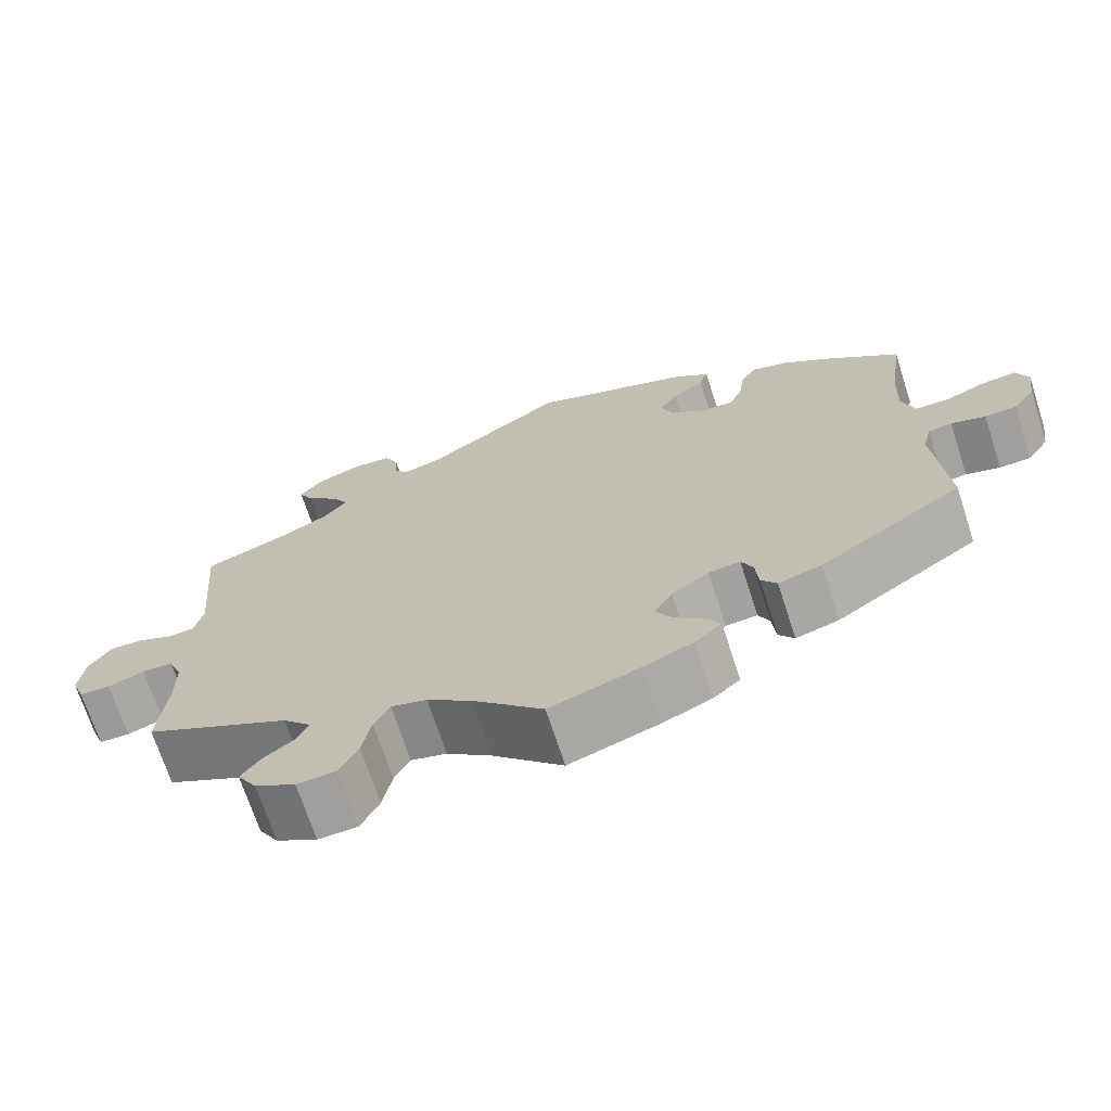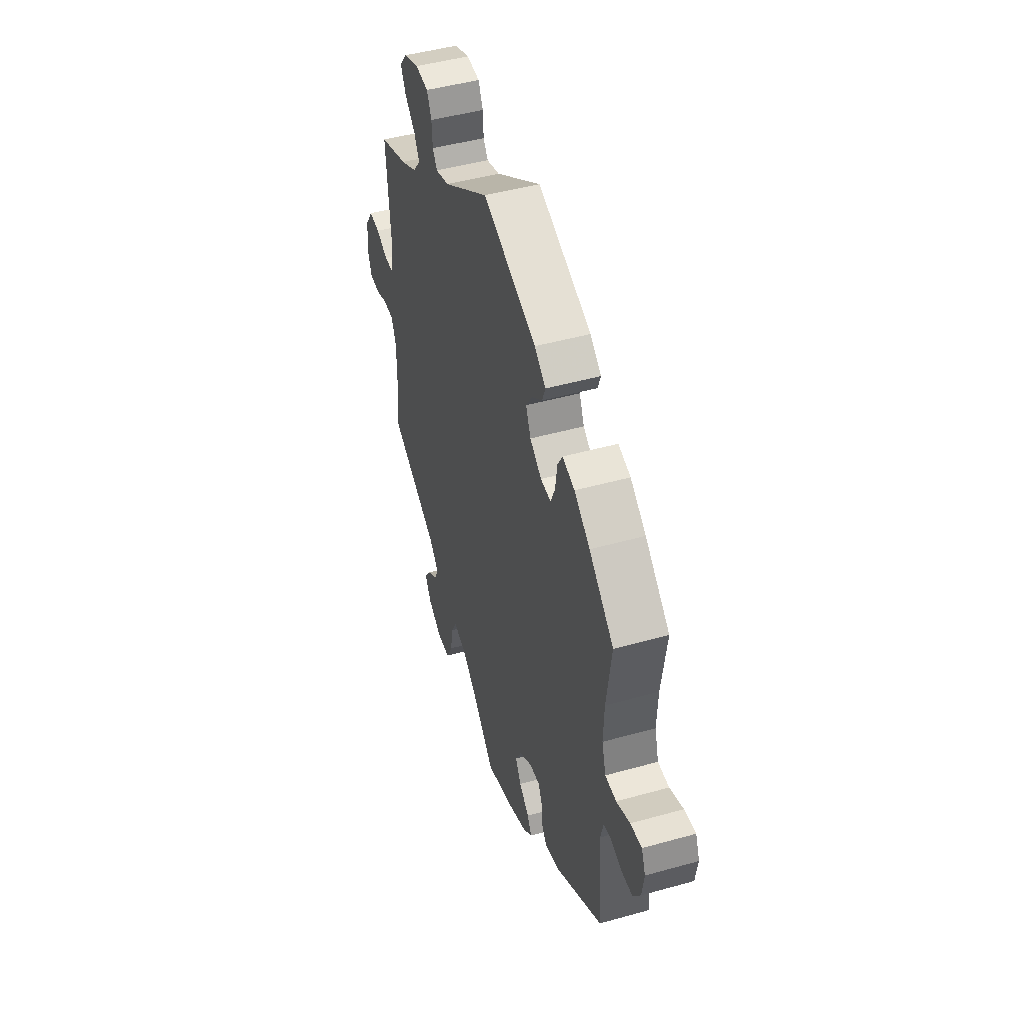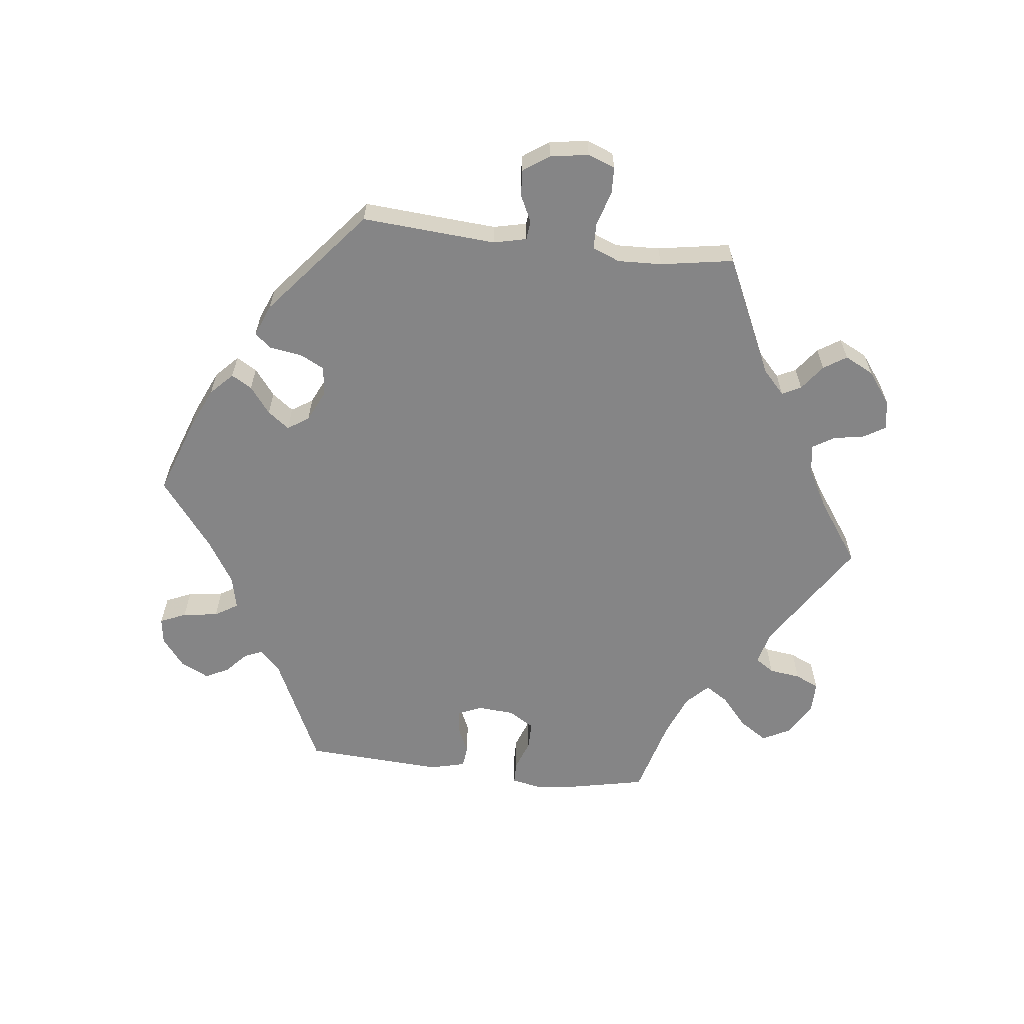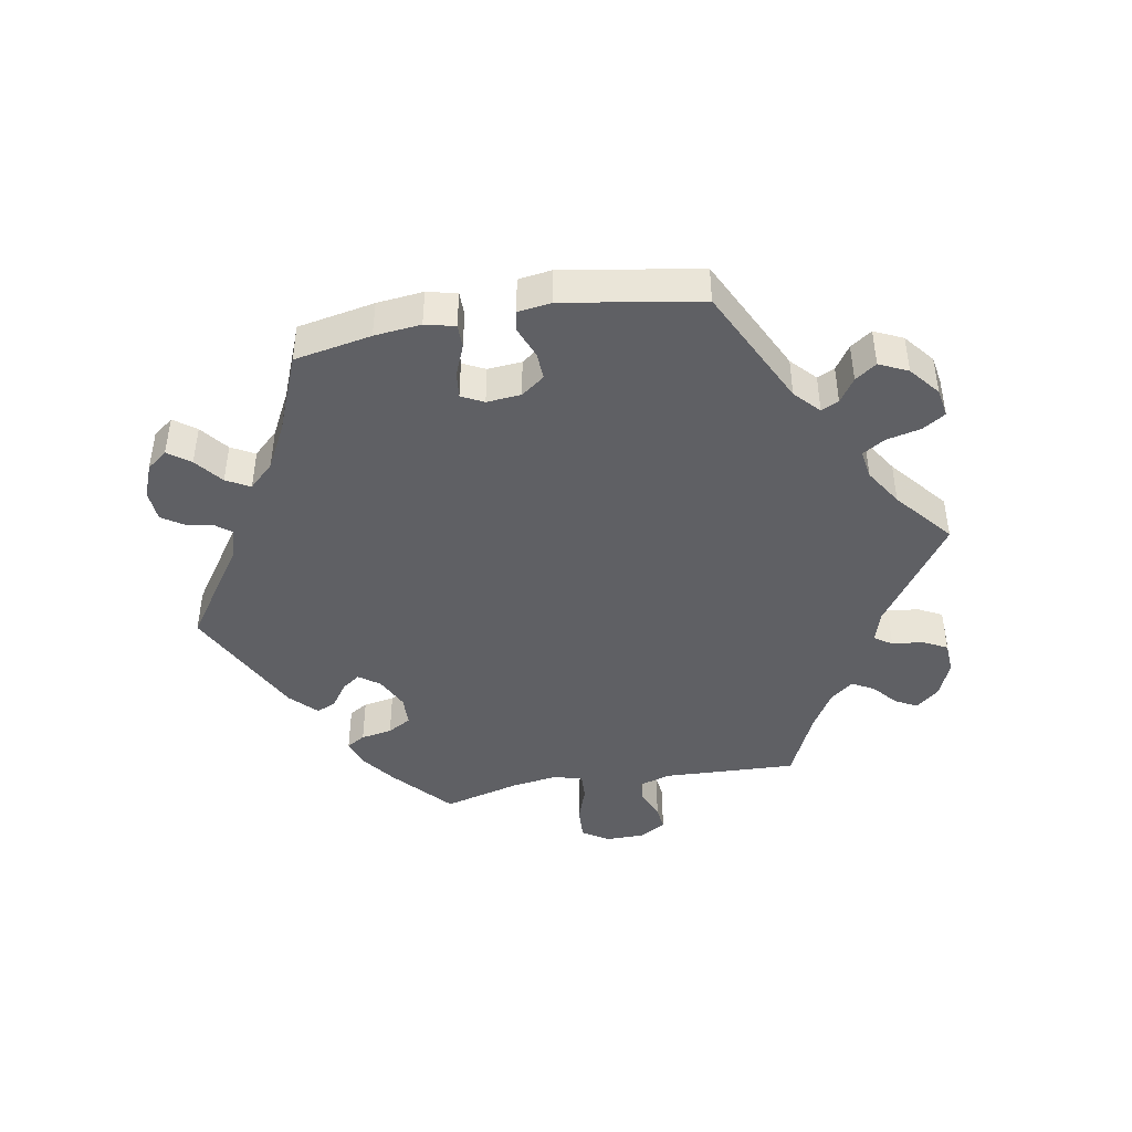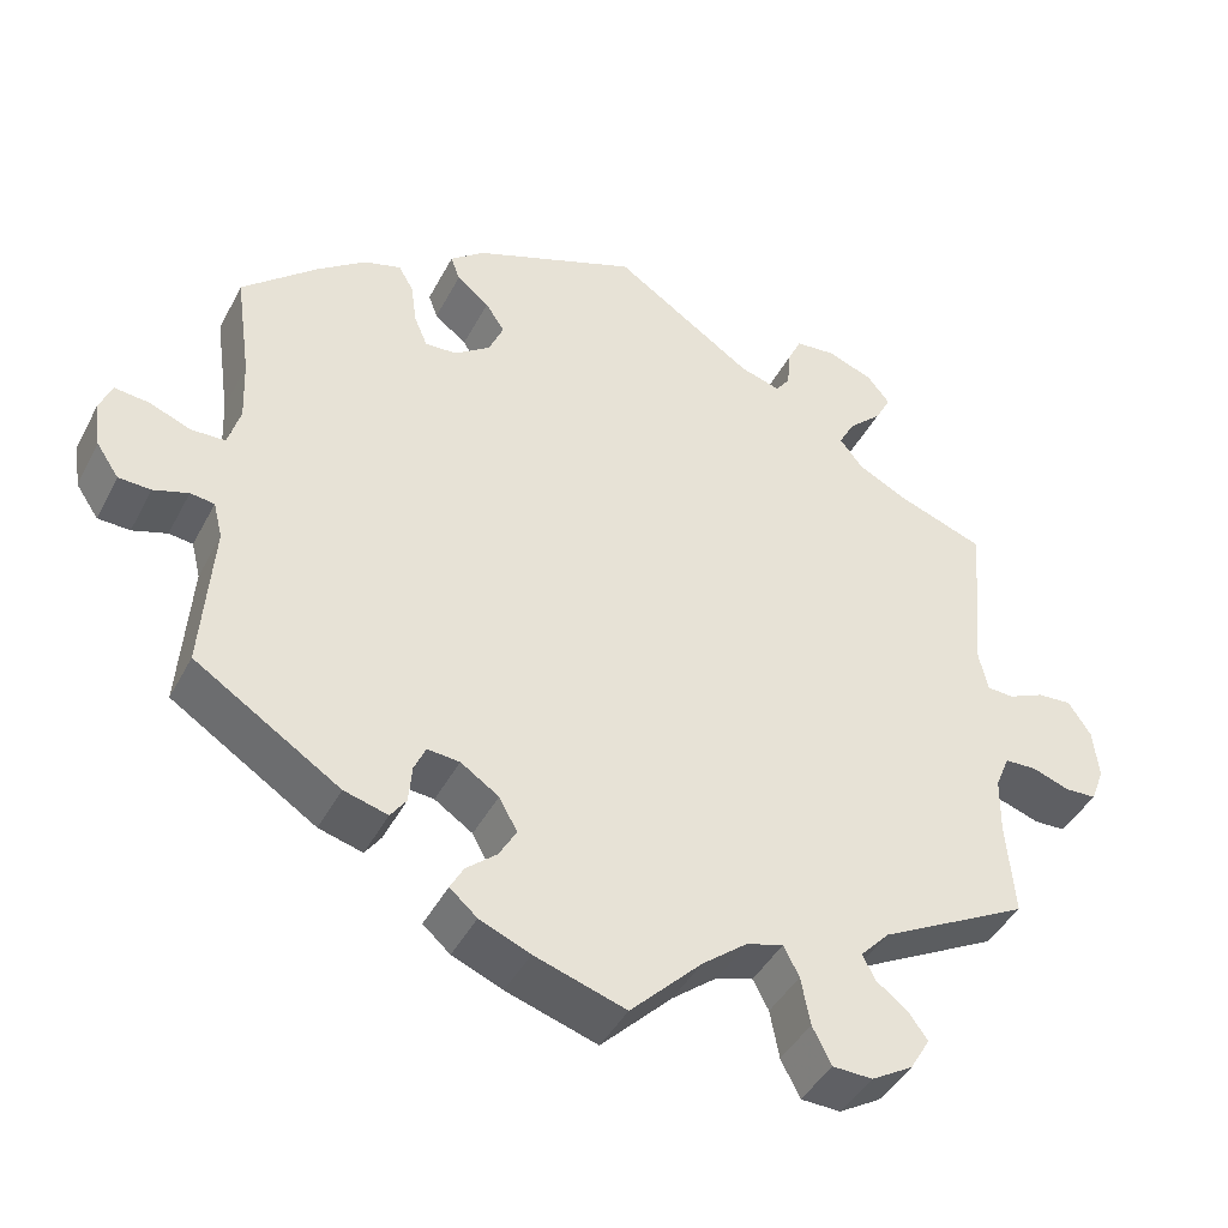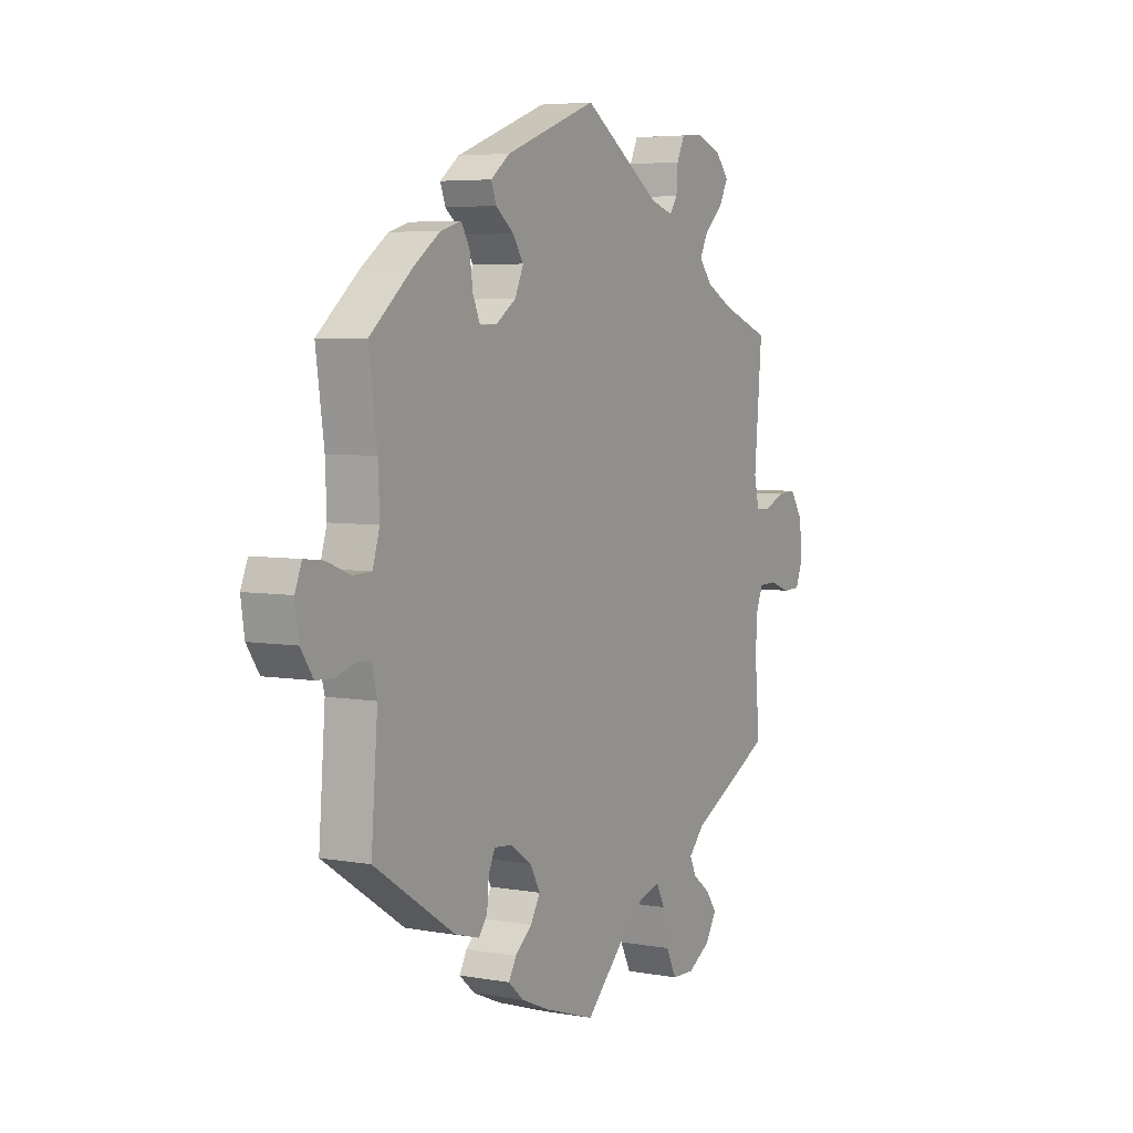
<metadata>
{"format":"obj","ext":"obj","renderer":"f3d","projection":"perspective","resolution":1024,"background":"white","views":[{"elev":-70.1,"azim":-162.0,"up":"+Z"},{"elev":47.0,"azim":-107.6,"up":"+Z"},{"elev":-61.9,"azim":23.2,"up":"+Y"},{"elev":-44.0,"azim":-19.8,"up":"+Y"},{"elev":-42.3,"azim":-25.8,"up":"+Z"},{"elev":5.2,"azim":-60.7,"up":"+Z"}]}
</metadata>
<code>
v 0.169 0.07 0.464
v 0.218 0.07 0.449
v 0.235 0.07 0.473
v 0.238 0.07 0.517
v 0.255 0.07 0.553
v 0.303 0.07 0.557
v 0.358 0.07 0.536
v 0.386 0.07 0.502
v 0.367 0.07 0.466
v 0.327 0.07 0.429
v 0.308 0.07 0.394
v 0.336 0.07 0.359
v 0.395 0.07 0.328
v 0.5 0.07 0.289
v 0.483 0.07 0.092
v 0.494 0.07 0.044
v 0.526 0.07 0.042
v 0.57 0.07 0.061
v 0.611 0.07 0.063
v 0.638 0.07 0.022
v 0.645 0.07 -0.038
v 0.629 0.07 -0.08
v 0.591 0.07 -0.081
v 0.546 0.07 -0.065
v 0.508 0.07 -0.066
v 0.491 0.07 -0.107
v 0.49 0.07 -0.175
v 0.5 0.07 -0.289
v 0.32 0.07 -0.382
v 0.285 0.07 -0.419
v 0.3 0.07 -0.449
v 0.338 0.07 -0.478
v 0.361 0.07 -0.51
v 0.337 0.07 -0.55
v 0.287 0.07 -0.579
v 0.239 0.07 -0.577
v 0.216 0.07 -0.532
v 0.205 0.07 -0.474
v 0.186 0.07 -0.438
v 0.142 0.07 -0.45
v 0.087 0.07 -0.493
v 0.001 0.07 -0.578
v -0.109 0.07 -0.542
v -0.17 0.07 -0.516
v -0.203 0.07 -0.487
v -0.187 0.07 -0.458
v -0.15 0.07 -0.427
v -0.129 0.07 -0.391
v -0.151 0.07 -0.351
v -0.197 0.07 -0.32
v -0.236 0.07 -0.316
v -0.25 0.07 -0.347
v -0.254 0.07 -0.392
v -0.273 0.07 -0.418
v -0.326 0.07 -0.403
v -0.501 0.07 -0.289
v -0.487 0.07 -0.109
v -0.498 0.07 -0.065
v -0.527 0.07 -0.061
v -0.569 0.07 -0.074
v -0.608 0.07 -0.072
v -0.635 0.07 -0.032
v -0.643 0.07 0.022
v -0.628 0.07 0.059
v -0.586 0.07 0.054
v -0.536 0.07 0.034
v -0.495 0.07 0.035
v -0.48 0.07 0.085
v -0.483 0.07 0.161
v -0.501 0.07 0.289
v -0.41 0.07 0.367
v -0.352 0.07 0.409
v -0.307 0.07 0.422
v -0.289 0.07 0.391
v -0.282 0.07 0.34
v -0.266 0.07 0.303
v -0.228 0.07 0.305
v -0.185 0.07 0.335
v -0.167 0.07 0.376
v -0.19 0.07 0.411
v -0.229 0.07 0.442
v -0.24 0.07 0.472
v -0.199 0.07 0.504
v 0 0.07 0.578
v 0.169 0 0.464
v 0.218 0 0.449
v 0.235 0 0.473
v 0.238 0 0.517
v 0.255 0 0.553
v 0.303 0 0.557
v 0.358 0 0.536
v 0.386 0 0.502
v 0.367 0 0.466
v 0.327 0 0.429
v 0.308 0 0.394
v 0.336 0 0.359
v 0.395 0 0.328
v 0.5 0 0.289
v 0.483 0 0.092
v 0.494 0 0.044
v 0.526 0 0.042
v 0.57 0 0.061
v 0.611 0 0.063
v 0.638 0 0.022
v 0.645 0 -0.038
v 0.629 0 -0.08
v 0.591 0 -0.081
v 0.546 0 -0.065
v 0.508 0 -0.066
v 0.491 0 -0.107
v 0.49 0 -0.175
v 0.5 0 -0.289
v 0.32 0 -0.382
v 0.285 0 -0.419
v 0.3 0 -0.449
v 0.338 0 -0.478
v 0.361 0 -0.51
v 0.337 0 -0.55
v 0.287 0 -0.579
v 0.239 0 -0.577
v 0.216 0 -0.532
v 0.205 0 -0.474
v 0.186 0 -0.438
v 0.142 0 -0.45
v 0.087 0 -0.493
v 0.001 0 -0.578
v -0.109 0 -0.542
v -0.17 0 -0.516
v -0.203 0 -0.487
v -0.187 0 -0.458
v -0.15 0 -0.427
v -0.129 0 -0.391
v -0.151 0 -0.351
v -0.197 0 -0.32
v -0.236 0 -0.316
v -0.25 0 -0.347
v -0.254 0 -0.392
v -0.273 0 -0.418
v -0.326 0 -0.403
v -0.501 0 -0.289
v -0.487 0 -0.109
v -0.498 0 -0.065
v -0.527 0 -0.061
v -0.569 0 -0.074
v -0.608 0 -0.072
v -0.635 0 -0.032
v -0.643 0 0.022
v -0.628 0 0.059
v -0.586 0 0.054
v -0.536 0 0.034
v -0.495 0 0.035
v -0.48 0 0.085
v -0.483 0 0.161
v -0.501 0 0.289
v -0.41 0 0.367
v -0.352 0 0.409
v -0.307 0 0.422
v -0.289 0 0.391
v -0.282 0 0.34
v -0.266 0 0.303
v -0.228 0 0.305
v -0.185 0 0.335
v -0.167 0 0.376
v -0.19 0 0.411
v -0.229 0 0.442
v -0.24 0 0.472
v -0.199 0 0.504
v 0 0 0.578
f 83 84 1
f 80 81 82 83
f 79 80 83 1
f 78 79 1 2
f 77 78 2
f 72 73 74 75
f 72 75 76
f 69 70 71 72
f 68 69 72 76
f 67 68 76 77
f 63 64 65 66
f 63 66 67
f 62 63 67
f 59 60 61 62
f 58 59 62 67
f 57 58 67 77
f 52 53 54 55
f 51 52 55 56
f 44 45 46 47
f 44 47 48
f 41 42 43 44
f 40 41 44 48
f 39 40 48 49
f 35 36 37 38
f 35 38 39
f 34 35 39
f 31 32 33 34
f 30 31 34 39
f 29 30 39 49
f 27 28 29 49
f 21 22 23 24
f 21 24 25
f 20 21 25
f 17 18 19 20
f 16 17 20 25
f 15 16 25 26
f 13 14 15
f 12 13 15 26
f 7 8 9 10
f 7 10 11
f 6 7 11
f 3 4 5 6
f 2 3 6 11
f 51 56 57 77
f 50 51 77 2
f 26 27 49 50
f 12 26 50
f 2 11 12 50
f 85 168 167
f 167 166 165 164
f 85 167 164 163
f 86 85 163 162
f 86 162 161
f 159 158 157 156
f 160 159 156
f 156 155 154 153
f 160 156 153 152
f 161 160 152 151
f 150 149 148 147
f 151 150 147
f 151 147 146
f 146 145 144 143
f 151 146 143 142
f 161 151 142 141
f 139 138 137 136
f 140 139 136 135
f 131 130 129 128
f 132 131 128
f 128 127 126 125
f 132 128 125 124
f 133 132 124 123
f 122 121 120 119
f 123 122 119
f 123 119 118
f 118 117 116 115
f 123 118 115 114
f 133 123 114 113
f 133 113 112 111
f 108 107 106 105
f 109 108 105
f 109 105 104
f 104 103 102 101
f 109 104 101 100
f 110 109 100 99
f 99 98 97
f 110 99 97 96
f 94 93 92 91
f 95 94 91
f 95 91 90
f 90 89 88 87
f 95 90 87 86
f 161 141 140 135
f 86 161 135 134
f 134 133 111 110
f 134 110 96
f 134 96 95 86
f 1 85 86 2
f 2 86 87 3
f 3 87 88 4
f 4 88 89 5
f 5 89 90 6
f 6 90 91 7
f 7 91 92 8
f 8 92 93 9
f 9 93 94 10
f 10 94 95 11
f 11 95 96 12
f 12 96 97 13
f 13 97 98 14
f 14 98 99 15
f 15 99 100 16
f 16 100 101 17
f 17 101 102 18
f 18 102 103 19
f 19 103 104 20
f 20 104 105 21
f 21 105 106 22
f 22 106 107 23
f 23 107 108 24
f 24 108 109 25
f 25 109 110 26
f 26 110 111 27
f 27 111 112 28
f 28 112 113 29
f 29 113 114 30
f 30 114 115 31
f 31 115 116 32
f 32 116 117 33
f 33 117 118 34
f 34 118 119 35
f 35 119 120 36
f 36 120 121 37
f 37 121 122 38
f 38 122 123 39
f 39 123 124 40
f 40 124 125 41
f 41 125 126 42
f 42 126 127 43
f 43 127 128 44
f 44 128 129 45
f 45 129 130 46
f 46 130 131 47
f 47 131 132 48
f 48 132 133 49
f 49 133 134 50
f 50 134 135 51
f 51 135 136 52
f 52 136 137 53
f 53 137 138 54
f 54 138 139 55
f 55 139 140 56
f 56 140 141 57
f 57 141 142 58
f 58 142 143 59
f 59 143 144 60
f 60 144 145 61
f 61 145 146 62
f 62 146 147 63
f 63 147 148 64
f 64 148 149 65
f 65 149 150 66
f 66 150 151 67
f 67 151 152 68
f 68 152 153 69
f 69 153 154 70
f 70 154 155 71
f 71 155 156 72
f 72 156 157 73
f 73 157 158 74
f 74 158 159 75
f 75 159 160 76
f 76 160 161 77
f 77 161 162 78
f 78 162 163 79
f 79 163 164 80
f 80 164 165 81
f 81 165 166 82
f 82 166 167 83
f 83 167 168 84
f 84 168 85 1

</code>
